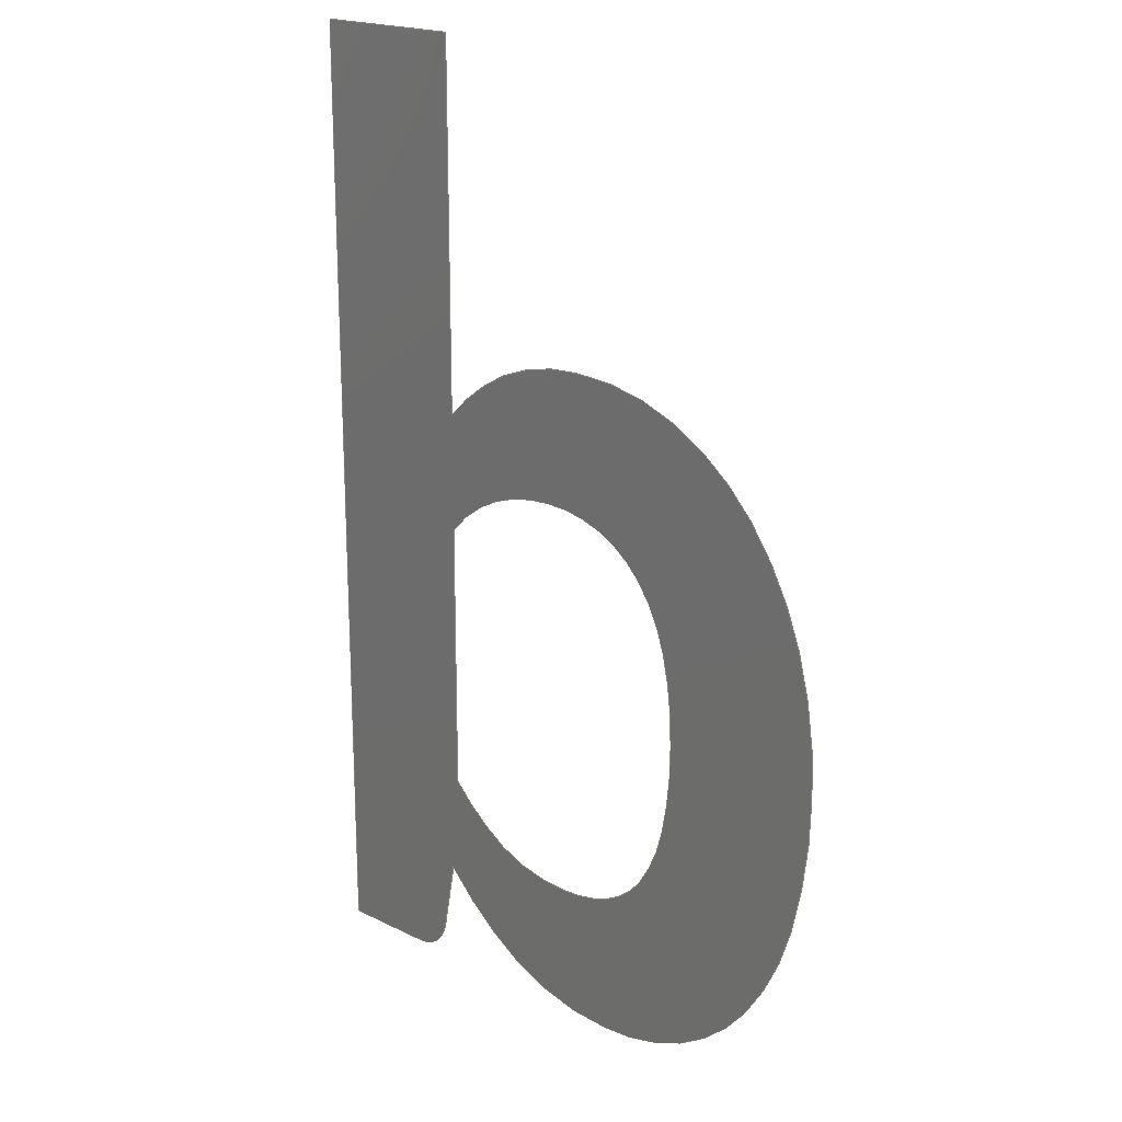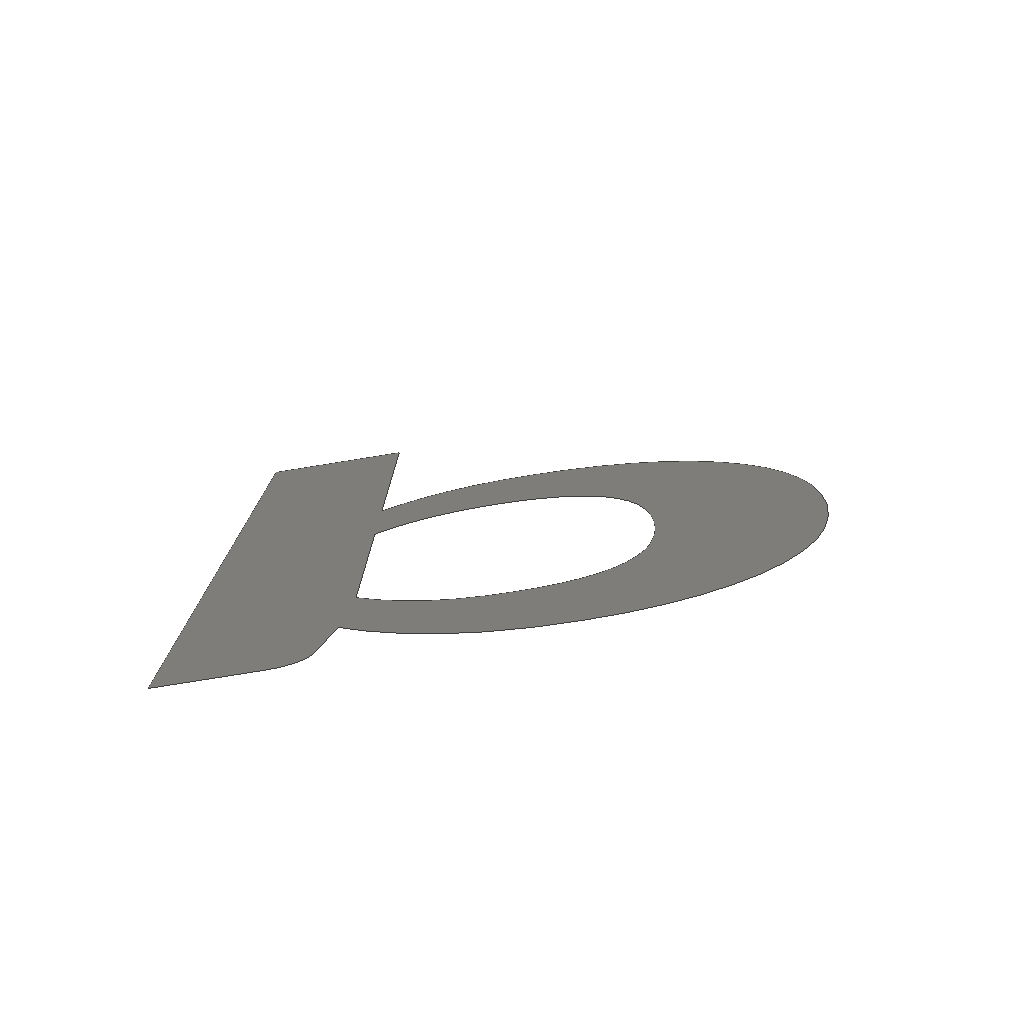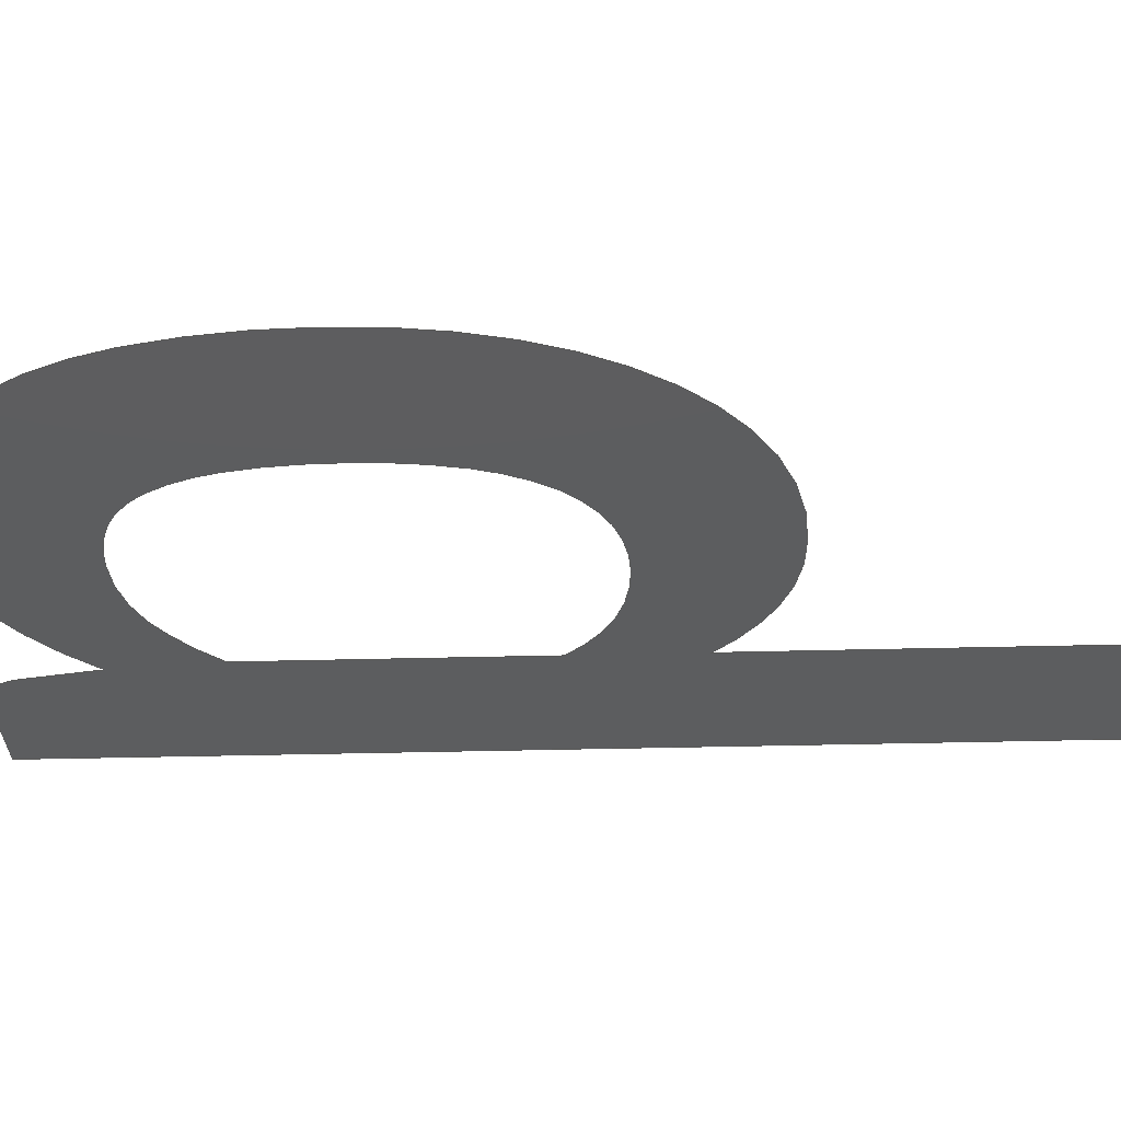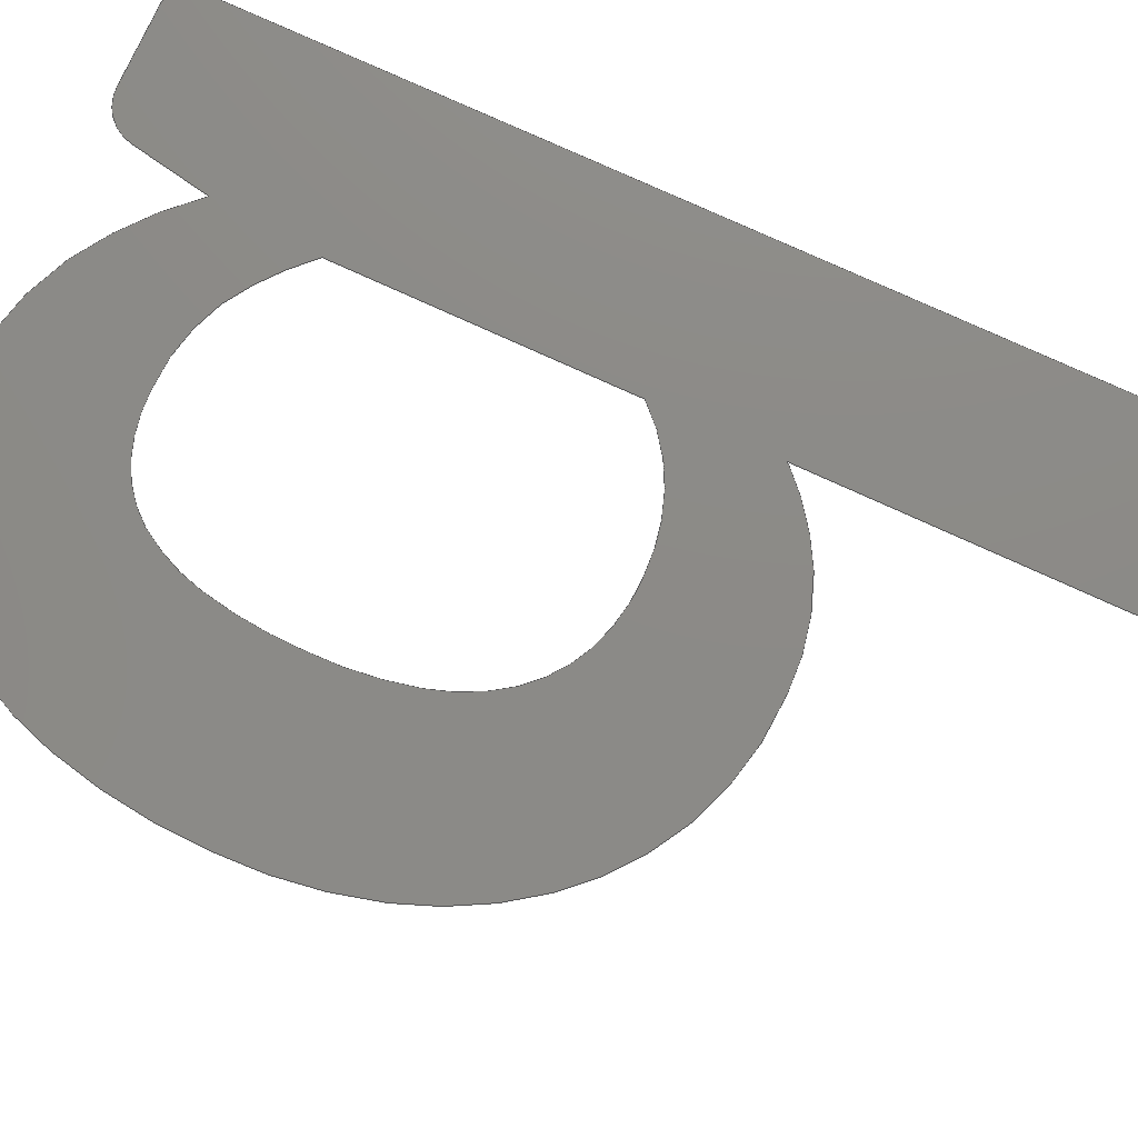
<metadata>
{"format":"step","ext":"step","renderer":"f3d","projection":"perspective","resolution":1024,"background":"white","views":[{"elev":19.5,"azim":-137.3,"up":"+Z"},{"elev":-78.3,"azim":-170.8,"up":"+Z"},{"elev":-32.0,"azim":-87.8,"up":"+Y"},{"elev":77.1,"azim":-65.4,"up":"+Y"}]}
</metadata>
<code>
ISO-10303-21;
DATA;
#1=SHAPE_REPRESENTATION_RELATIONSHIP('','',#142,#2);
#2=MANIFOLD_SURFACE_SHAPE_REPRESENTATION('',(#140),#294);
#3=LINE('',#235,#9);
#4=LINE('',#258,#10);
#5=LINE('',#261,#11);
#6=LINE('',#263,#12);
#7=LINE('',#289,#13);
#8=LINE('',#293,#14);
#9=VECTOR('',#176,1000);
#10=VECTOR('',#199,1000);
#11=VECTOR('',#200,1000);
#12=VECTOR('',#201,1000);
#13=VECTOR('',#226,1000);
#14=VECTOR('',#229,1000);
#15=ORIENTED_EDGE('',*,*,#46,.F.);
#16=ORIENTED_EDGE('',*,*,#47,.F.);
#17=ORIENTED_EDGE('',*,*,#48,.F.);
#18=ORIENTED_EDGE('',*,*,#49,.F.);
#19=ORIENTED_EDGE('',*,*,#50,.F.);
#20=ORIENTED_EDGE('',*,*,#51,.F.);
#21=ORIENTED_EDGE('',*,*,#52,.F.);
#22=ORIENTED_EDGE('',*,*,#53,.F.);
#23=ORIENTED_EDGE('',*,*,#54,.F.);
#24=ORIENTED_EDGE('',*,*,#55,.F.);
#25=ORIENTED_EDGE('',*,*,#56,.F.);
#26=ORIENTED_EDGE('',*,*,#57,.F.);
#27=ORIENTED_EDGE('',*,*,#58,.F.);
#28=ORIENTED_EDGE('',*,*,#59,.F.);
#29=ORIENTED_EDGE('',*,*,#60,.F.);
#30=ORIENTED_EDGE('',*,*,#61,.F.);
#31=ORIENTED_EDGE('',*,*,#62,.F.);
#32=ORIENTED_EDGE('',*,*,#63,.F.);
#33=ORIENTED_EDGE('',*,*,#64,.F.);
#34=ORIENTED_EDGE('',*,*,#65,.F.);
#35=ORIENTED_EDGE('',*,*,#66,.F.);
#36=ORIENTED_EDGE('',*,*,#67,.F.);
#37=ORIENTED_EDGE('',*,*,#68,.F.);
#38=ORIENTED_EDGE('',*,*,#69,.F.);
#39=ORIENTED_EDGE('',*,*,#70,.F.);
#40=ORIENTED_EDGE('',*,*,#71,.F.);
#41=ORIENTED_EDGE('',*,*,#72,.F.);
#42=ORIENTED_EDGE('',*,*,#73,.F.);
#43=ORIENTED_EDGE('',*,*,#74,.F.);
#44=ORIENTED_EDGE('',*,*,#75,.F.);
#45=ORIENTED_EDGE('',*,*,#76,.F.);
#46=EDGE_CURVE('',#77,#78,#108,.T.);
#47=EDGE_CURVE('',#79,#77,#3,.T.);
#48=EDGE_CURVE('',#80,#79,#109,.T.);
#49=EDGE_CURVE('',#81,#80,#110,.T.);
#50=EDGE_CURVE('',#82,#81,#111,.T.);
#51=EDGE_CURVE('',#83,#82,#112,.T.);
#52=EDGE_CURVE('',#84,#83,#113,.T.);
#53=EDGE_CURVE('',#85,#84,#114,.T.);
#54=EDGE_CURVE('',#86,#85,#115,.T.);
#55=EDGE_CURVE('',#87,#86,#116,.T.);
#56=EDGE_CURVE('',#88,#87,#117,.T.);
#57=EDGE_CURVE('',#89,#88,#118,.T.);
#58=EDGE_CURVE('',#78,#89,#119,.T.);
#59=EDGE_CURVE('',#90,#91,#4,.T.);
#60=EDGE_CURVE('',#92,#90,#5,.T.);
#61=EDGE_CURVE('',#93,#92,#6,.T.);
#62=EDGE_CURVE('',#94,#93,#120,.T.);
#63=EDGE_CURVE('',#95,#94,#121,.T.);
#64=EDGE_CURVE('',#96,#95,#122,.T.);
#65=EDGE_CURVE('',#97,#96,#123,.T.);
#66=EDGE_CURVE('',#98,#97,#124,.T.);
#67=EDGE_CURVE('',#99,#98,#125,.T.);
#68=EDGE_CURVE('',#100,#99,#126,.T.);
#69=EDGE_CURVE('',#101,#100,#127,.T.);
#70=EDGE_CURVE('',#102,#101,#128,.T.);
#71=EDGE_CURVE('',#103,#102,#129,.T.);
#72=EDGE_CURVE('',#104,#103,#130,.T.);
#73=EDGE_CURVE('',#105,#104,#131,.T.);
#74=EDGE_CURVE('',#106,#105,#7,.T.);
#75=EDGE_CURVE('',#107,#106,#132,.T.);
#76=EDGE_CURVE('',#91,#107,#8,.T.);
#77=VERTEX_POINT('',#233);
#78=VERTEX_POINT('',#234);
#79=VERTEX_POINT('',#236);
#80=VERTEX_POINT('',#238);
#81=VERTEX_POINT('',#240);
#82=VERTEX_POINT('',#242);
#83=VERTEX_POINT('',#244);
#84=VERTEX_POINT('',#246);
#85=VERTEX_POINT('',#248);
#86=VERTEX_POINT('',#250);
#87=VERTEX_POINT('',#252);
#88=VERTEX_POINT('',#254);
#89=VERTEX_POINT('',#256);
#90=VERTEX_POINT('',#259);
#91=VERTEX_POINT('',#260);
#92=VERTEX_POINT('',#262);
#93=VERTEX_POINT('',#264);
#94=VERTEX_POINT('',#266);
#95=VERTEX_POINT('',#268);
#96=VERTEX_POINT('',#270);
#97=VERTEX_POINT('',#272);
#98=VERTEX_POINT('',#274);
#99=VERTEX_POINT('',#276);
#100=VERTEX_POINT('',#278);
#101=VERTEX_POINT('',#280);
#102=VERTEX_POINT('',#282);
#103=VERTEX_POINT('',#284);
#104=VERTEX_POINT('',#286);
#105=VERTEX_POINT('',#288);
#106=VERTEX_POINT('',#290);
#107=VERTEX_POINT('',#292);
#108=CIRCLE('',#145,0.1878);
#109=CIRCLE('',#146,0.3032);
#110=CIRCLE('',#147,0.2092);
#111=CIRCLE('',#148,0.173);
#112=CIRCLE('',#149,0.1221);
#113=CIRCLE('',#150,0.2062);
#114=CIRCLE('',#151,0.4615);
#115=CIRCLE('',#152,0.4131);
#116=CIRCLE('',#153,0.2087);
#117=CIRCLE('',#154,0.1556);
#118=CIRCLE('',#155,0.1929);
#119=CIRCLE('',#156,0.2154);
#120=CIRCLE('',#157,0.2881);
#121=CIRCLE('',#158,0.256);
#122=CIRCLE('',#159,0.3157);
#123=CIRCLE('',#160,0.3171);
#124=CIRCLE('',#161,0.3927);
#125=CIRCLE('',#162,0.5236);
#126=CIRCLE('',#163,0.6218);
#127=CIRCLE('',#164,0.3595);
#128=CIRCLE('',#165,0.2673);
#129=CIRCLE('',#166,0.2659);
#130=CIRCLE('',#167,0.2894);
#131=CIRCLE('',#168,0.4053);
#132=CIRCLE('',#169,0.04643);
#133=EDGE_LOOP('',(#15,#16,#17,#18,#19,#20,#21,#22,#23,#24,#25,#26,#27));
#134=EDGE_LOOP('',(#28,#29,#30,#31,#32,#33,#34,#35,#36,#37,#38,#39,#40,
#41,#42,#43,#44,#45));
#135=FACE_BOUND('',#133,.T.);
#136=FACE_BOUND('',#134,.T.);
#137=PLANE('',#144);
#138=ADVANCED_FACE('',(#135,#136),#137,.T.);
#139=OPEN_SHELL('',(#138));
#140=SHELL_BASED_SURFACE_MODEL('HC-04ShapeString003',(#139));
#141=SHAPE_DEFINITION_REPRESENTATION(#299,#142);
#142=SHAPE_REPRESENTATION('HC-04ShapeString003',(#143),#294);
#143=AXIS2_PLACEMENT_3D('',#230,#170,#171);
#144=AXIS2_PLACEMENT_3D('',#231,#172,#173);
#145=AXIS2_PLACEMENT_3D('',#232,#174,#175);
#146=AXIS2_PLACEMENT_3D('',#237,#177,#178);
#147=AXIS2_PLACEMENT_3D('',#239,#179,#180);
#148=AXIS2_PLACEMENT_3D('',#241,#181,#182);
#149=AXIS2_PLACEMENT_3D('',#243,#183,#184);
#150=AXIS2_PLACEMENT_3D('',#245,#185,#186);
#151=AXIS2_PLACEMENT_3D('',#247,#187,#188);
#152=AXIS2_PLACEMENT_3D('',#249,#189,#190);
#153=AXIS2_PLACEMENT_3D('',#251,#191,#192);
#154=AXIS2_PLACEMENT_3D('',#253,#193,#194);
#155=AXIS2_PLACEMENT_3D('',#255,#195,#196);
#156=AXIS2_PLACEMENT_3D('',#257,#197,#198);
#157=AXIS2_PLACEMENT_3D('',#265,#202,#203);
#158=AXIS2_PLACEMENT_3D('',#267,#204,#205);
#159=AXIS2_PLACEMENT_3D('',#269,#206,#207);
#160=AXIS2_PLACEMENT_3D('',#271,#208,#209);
#161=AXIS2_PLACEMENT_3D('',#273,#210,#211);
#162=AXIS2_PLACEMENT_3D('',#275,#212,#213);
#163=AXIS2_PLACEMENT_3D('',#277,#214,#215);
#164=AXIS2_PLACEMENT_3D('',#279,#216,#217);
#165=AXIS2_PLACEMENT_3D('',#281,#218,#219);
#166=AXIS2_PLACEMENT_3D('',#283,#220,#221);
#167=AXIS2_PLACEMENT_3D('',#285,#222,#223);
#168=AXIS2_PLACEMENT_3D('',#287,#224,#225);
#169=AXIS2_PLACEMENT_3D('',#291,#227,#228);
#170=DIRECTION('',(0,0,1));
#171=DIRECTION('',(1,0,0));
#172=DIRECTION('',(0,-1,0));
#173=DIRECTION('',(1,0,0));
#174=DIRECTION('',(-3.612e-17,-1,-4.944e-17));
#175=DIRECTION('',(0.7614,-5.955e-17,0.6482));
#176=DIRECTION('',(0,0,1));
#177=DIRECTION('',(-3.887e-17,-1,4.731e-17));
#178=DIRECTION('',(0.4964,-6.037e-17,-0.8681));
#179=DIRECTION('',(-1.338e-17,-1,5.975e-17));
#180=DIRECTION('',(-0.02847,-5.935e-17,-0.9996));
#181=DIRECTION('',(1.123e-17,-1,6.019e-17));
#182=DIRECTION('',(-0.3734,-6.003e-17,-0.9277));
#183=DIRECTION('',(3.808e-17,-1,4.795e-17));
#184=DIRECTION('',(-0.8082,-5.901e-17,-0.5889));
#185=DIRECTION('',(5.61e-17,-1,2.454e-17));
#186=DIRECTION('',(-0.9758,-6.011e-17,-0.2189));
#187=DIRECTION('',(6.092e-17,-1,6.176e-18));
#188=DIRECTION('',(-0.9998,-6.08e-17,0.01739));
#189=DIRECTION('',(6.081e-17,-1,-7.187e-18));
#190=DIRECTION('',(-0.9684,-6.068e-17,0.2494));
#191=DIRECTION('',(5.498e-17,-1,-2.695e-17));
#192=DIRECTION('',(-0.7891,-5.994e-17,0.6142));
#193=DIRECTION('',(3.713e-17,-1,-4.869e-17));
#194=DIRECTION('',(-0.3993,-5.947e-17,0.9168));
#195=DIRECTION('',(1.164e-17,-1,-6.012e-17));
#196=DIRECTION('',(0.01486,-5.994e-17,0.9999));
#197=DIRECTION('',(-1.137e-17,-1,-6.017e-17));
#198=DIRECTION('',(0.3726,-6.007e-17,0.928));
#199=DIRECTION('',(0,0,-1));
#200=DIRECTION('',(1,0,0));
#201=DIRECTION('',(0,0,1));
#202=DIRECTION('',(3.655e-17,1,4.913e-17));
#203=DIRECTION('',(0.4412,-6.021e-17,0.8974));
#204=DIRECTION('',(1.221e-17,1,6e-17));
#205=DIRECTION('',(-0.02635,-5.966e-17,0.9997));
#206=DIRECTION('',(-1.303e-17,1,5.983e-17));
#207=DIRECTION('',(-0.429,-5.964e-17,0.9033));
#208=DIRECTION('',(-3.82e-17,1,4.786e-17));
#209=DIRECTION('',(-0.7772,-5.98e-17,0.6293));
#210=DIRECTION('',(-5.403e-17,1,2.88e-17));
#211=DIRECTION('',(-0.9544,-6.017e-17,0.2986));
#212=DIRECTION('',(-6.058e-17,1,8.898e-18));
#213=DIRECTION('',(-1,-6.05e-17,-0.009216));
#214=DIRECTION('',(-6.077e-17,1,-7.551e-18));
#215=DIRECTION('',(-0.9661,-6.066e-17,-0.2581));
#216=DIRECTION('',(-5.512e-17,1,-2.667e-17));
#217=DIRECTION('',(-0.8,-6.01e-17,-0.6));
#218=DIRECTION('',(-3.902e-17,1,-4.719e-17));
#219=DIRECTION('',(-0.448,-5.967e-17,-0.894));
#220=DIRECTION('',(-1.336e-17,1,-5.976e-17));
#221=DIRECTION('',(0.0104,-5.961e-17,-0.9999));
#222=DIRECTION('',(1.431e-17,1,-5.954e-17));
#223=DIRECTION('',(0.4739,-5.921e-17,-0.8806));
#224=DIRECTION('',(3.916e-17,1,-4.708e-17));
#225=DIRECTION('',(0.7652,-6.027e-17,-0.6439));
#226=DIRECTION('',(-0.1819,0,0.9833));
#227=DIRECTION('',(-3.915e-17,1,-4.708e-17));
#228=DIRECTION('',(0.03421,-4.571e-17,-0.9994));
#229=DIRECTION('',(-1,0,0));
#230=CARTESIAN_POINT('',(0,0,0));
#231=CARTESIAN_POINT('',(2.762,0,1.152));
#232=CARTESIAN_POINT('',(2.43,1.118e-17,0.4513));
#233=CARTESIAN_POINT('',(2.572,0,0.573));
#234=CARTESIAN_POINT('',(2.502,0,0.6245));
#235=CARTESIAN_POINT('',(2.572,0,0.247));
#236=CARTESIAN_POINT('',(2.572,0,0.247));
#237=CARTESIAN_POINT('',(2.343,1.831e-17,0.4457));
#238=CARTESIAN_POINT('',(2.494,0,0.1825));
#239=CARTESIAN_POINT('',(2.399,1.241e-17,0.3691));
#240=CARTESIAN_POINT('',(2.393,0,0.16));
#241=CARTESIAN_POINT('',(2.391,1.039e-17,0.333));
#242=CARTESIAN_POINT('',(2.326,0,0.1725));
#243=CARTESIAN_POINT('',(2.374,7.205e-18,0.2849));
#244=CARTESIAN_POINT('',(2.276,0,0.213));
#245=CARTESIAN_POINT('',(2.445,1.239e-17,0.3301));
#246=CARTESIAN_POINT('',(2.244,0,0.285));
#247=CARTESIAN_POINT('',(2.694,2.806e-17,0.3855));
#248=CARTESIAN_POINT('',(2.233,0,0.3935));
#249=CARTESIAN_POINT('',(2.646,2.507e-17,0.4005));
#250=CARTESIAN_POINT('',(2.246,0,0.5035));
#251=CARTESIAN_POINT('',(2.448,1.251e-17,0.4518));
#252=CARTESIAN_POINT('',(2.284,0,0.58));
#253=CARTESIAN_POINT('',(2.405,9.252e-18,0.4824));
#254=CARTESIAN_POINT('',(2.342,0,0.625));
#255=CARTESIAN_POINT('',(2.417,1.156e-17,0.4471));
#256=CARTESIAN_POINT('',(2.42,0,0.64));
#257=CARTESIAN_POINT('',(2.422,1.294e-17,0.4247));
#258=CARTESIAN_POINT('',(2.762,0,1.152));
#259=CARTESIAN_POINT('',(2.762,0,1.152));
#260=CARTESIAN_POINT('',(2.762,0,-8.882e-16));
#261=CARTESIAN_POINT('',(2.572,0,1.152));
#262=CARTESIAN_POINT('',(2.572,0,1.152));
#263=CARTESIAN_POINT('',(2.572,0,0.7145));
#264=CARTESIAN_POINT('',(2.572,0,0.7145));
#265=CARTESIAN_POINT('',(2.361,1.735e-17,0.5185));
#266=CARTESIAN_POINT('',(2.489,0,0.777));
#267=CARTESIAN_POINT('',(2.382,1.527e-17,0.5441));
#268=CARTESIAN_POINT('',(2.376,0,0.8));
#269=CARTESIAN_POINT('',(2.371,1.883e-17,0.4843));
#270=CARTESIAN_POINT('',(2.236,0,0.7695));
#271=CARTESIAN_POINT('',(2.375,1.896e-17,0.485));
#272=CARTESIAN_POINT('',(2.129,0,0.6845));
#273=CARTESIAN_POINT('',(2.435,2.363e-17,0.4387));
#274=CARTESIAN_POINT('',(2.061,0,0.556));
#275=CARTESIAN_POINT('',(2.561,3.168e-17,0.4008));
#276=CARTESIAN_POINT('',(2.037,0,0.396));
#277=CARTESIAN_POINT('',(2.659,3.771e-17,0.3874));
#278=CARTESIAN_POINT('',(2.058,0,0.227));
#279=CARTESIAN_POINT('',(2.406,2.16e-17,0.3187));
#280=CARTESIAN_POINT('',(2.118,0,0.103));
#281=CARTESIAN_POINT('',(2.33,1.595e-17,0.2655));
#282=CARTESIAN_POINT('',(2.211,0,0.0265));
#283=CARTESIAN_POINT('',(2.326,1.585e-17,0.2658));
#284=CARTESIAN_POINT('',(2.329,0,-8.882e-16));
#285=CARTESIAN_POINT('',(2.335,1.714e-17,0.2894));
#286=CARTESIAN_POINT('',(2.473,0,0.0345));
#287=CARTESIAN_POINT('',(2.272,2.443e-17,0.387));
#288=CARTESIAN_POINT('',(2.583,0,0.126));
#289=CARTESIAN_POINT('',(2.599,0,0.0395));
#290=CARTESIAN_POINT('',(2.599,0,0.0395));
#291=CARTESIAN_POINT('',(2.644,2.122e-18,0.0464));
#292=CARTESIAN_POINT('',(2.646,0,-8.882e-16));
#293=CARTESIAN_POINT('',(2.762,0,0));
#294=(
GEOMETRIC_REPRESENTATION_CONTEXT(3)
GLOBAL_UNCERTAINTY_ASSIGNED_CONTEXT((#295))
GLOBAL_UNIT_ASSIGNED_CONTEXT((#298,#297,#296))
REPRESENTATION_CONTEXT('HC-04ShapeString003','TOP_LEVEL_ASSEMBLY_PART')
);
#295=UNCERTAINTY_MEASURE_WITH_UNIT(LENGTH_MEASURE(1e-05),#298,
'DISTANCE_ACCURACY_VALUE','Maximum Tolerance applied to model');
#296=(
NAMED_UNIT(*)
SI_UNIT($,.STERADIAN.)
SOLID_ANGLE_UNIT()
);
#297=(
NAMED_UNIT(*)
PLANE_ANGLE_UNIT()
SI_UNIT($,.RADIAN.)
);
#298=(
LENGTH_UNIT()
NAMED_UNIT(*)
SI_UNIT(.MILLI.,.METRE.)
);
#299=PRODUCT_DEFINITION_SHAPE('','',#300);
#300=PRODUCT_DEFINITION('','',#302,#301);
#301=PRODUCT_DEFINITION_CONTEXT('',#308,'design');
#302=PRODUCT_DEFINITION_FORMATION_WITH_SPECIFIED_SOURCE('','',#304,
 .NOT_KNOWN.);
#303=PRODUCT_RELATED_PRODUCT_CATEGORY('','',(#304));
#304=PRODUCT('HC-04ShapeString003','HC-04ShapeString003',
'HC-04ShapeString003',(#306));
#305=PRODUCT_CATEGORY('','');
#306=PRODUCT_CONTEXT('',#308,'mechanical');
#307=APPLICATION_PROTOCOL_DEFINITION('international standard',
'ap242_managed_model_based_3d_engineering',2011,#308);
#308=APPLICATION_CONTEXT('managed model based 3d engineering');
ENDSEC;
END-ISO-10303-21;

</code>
